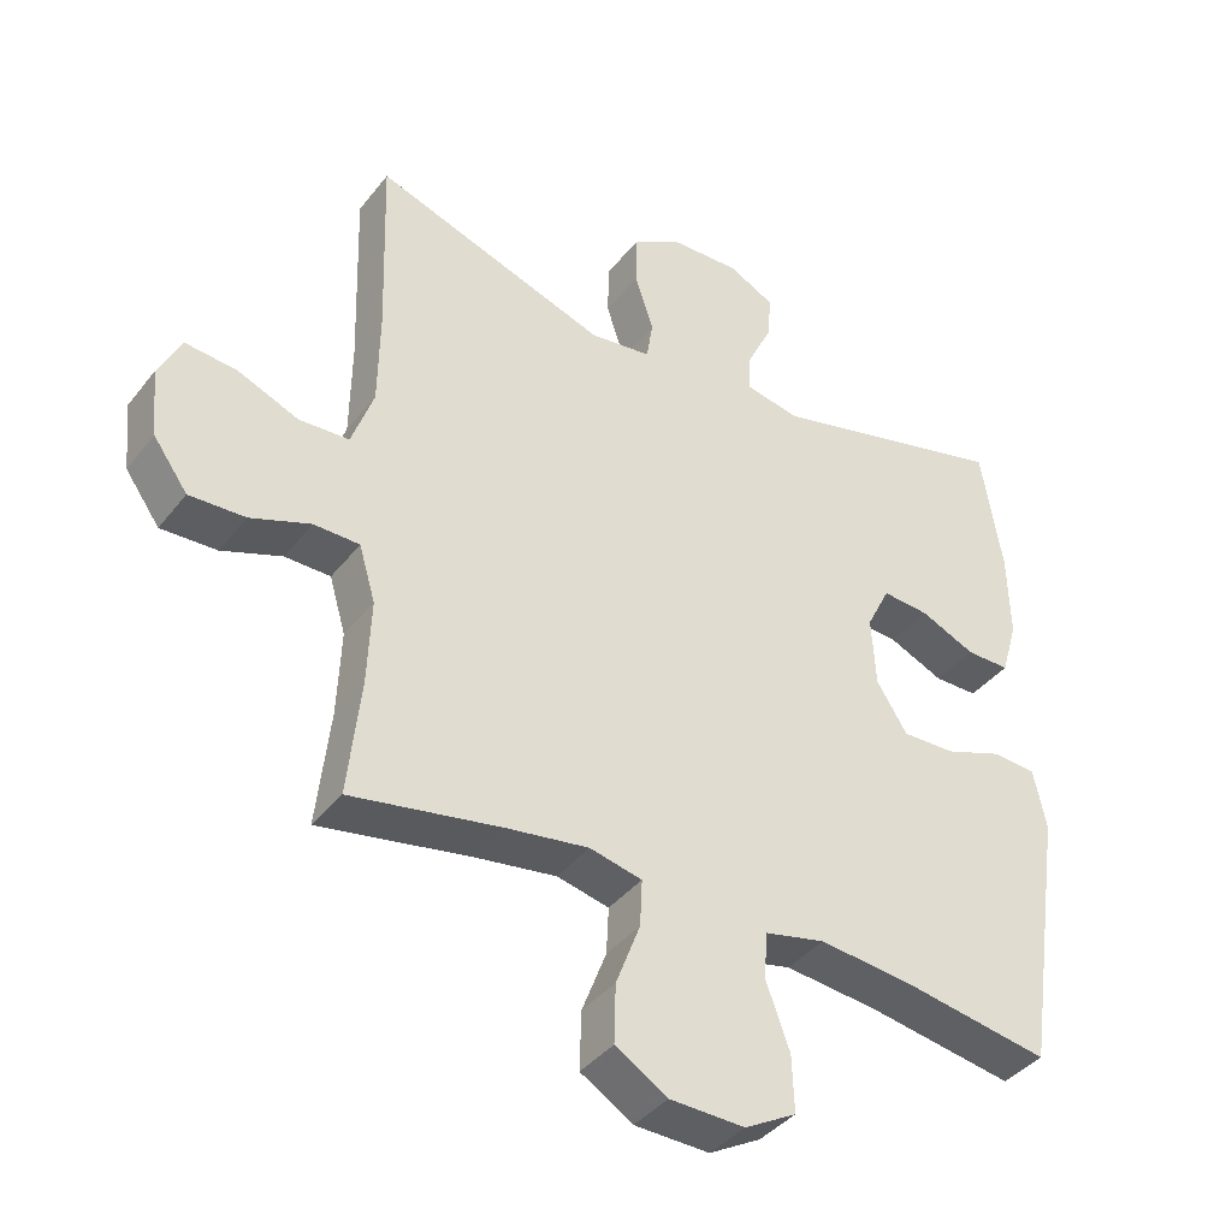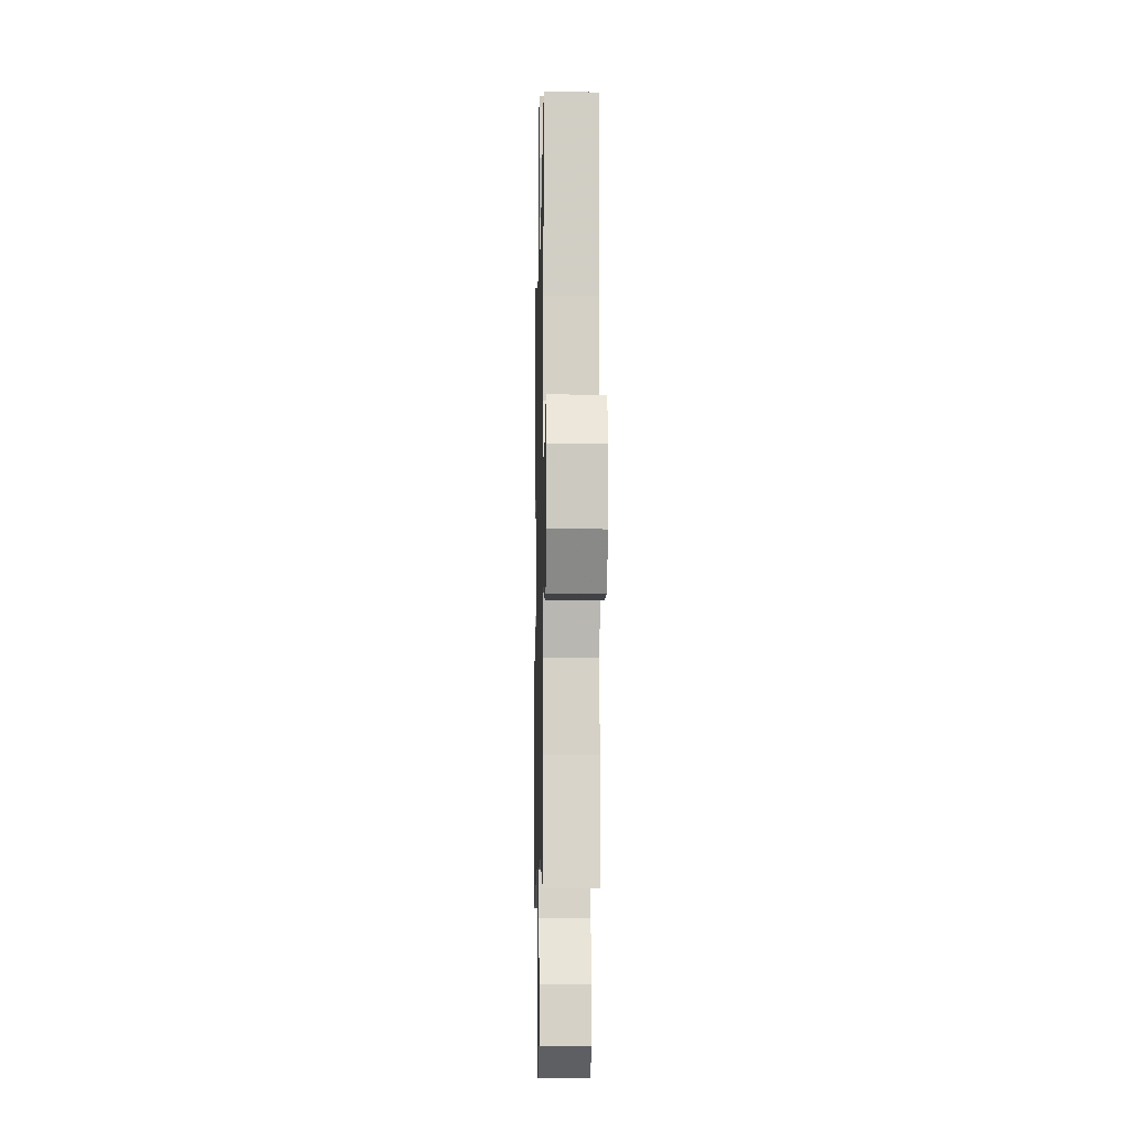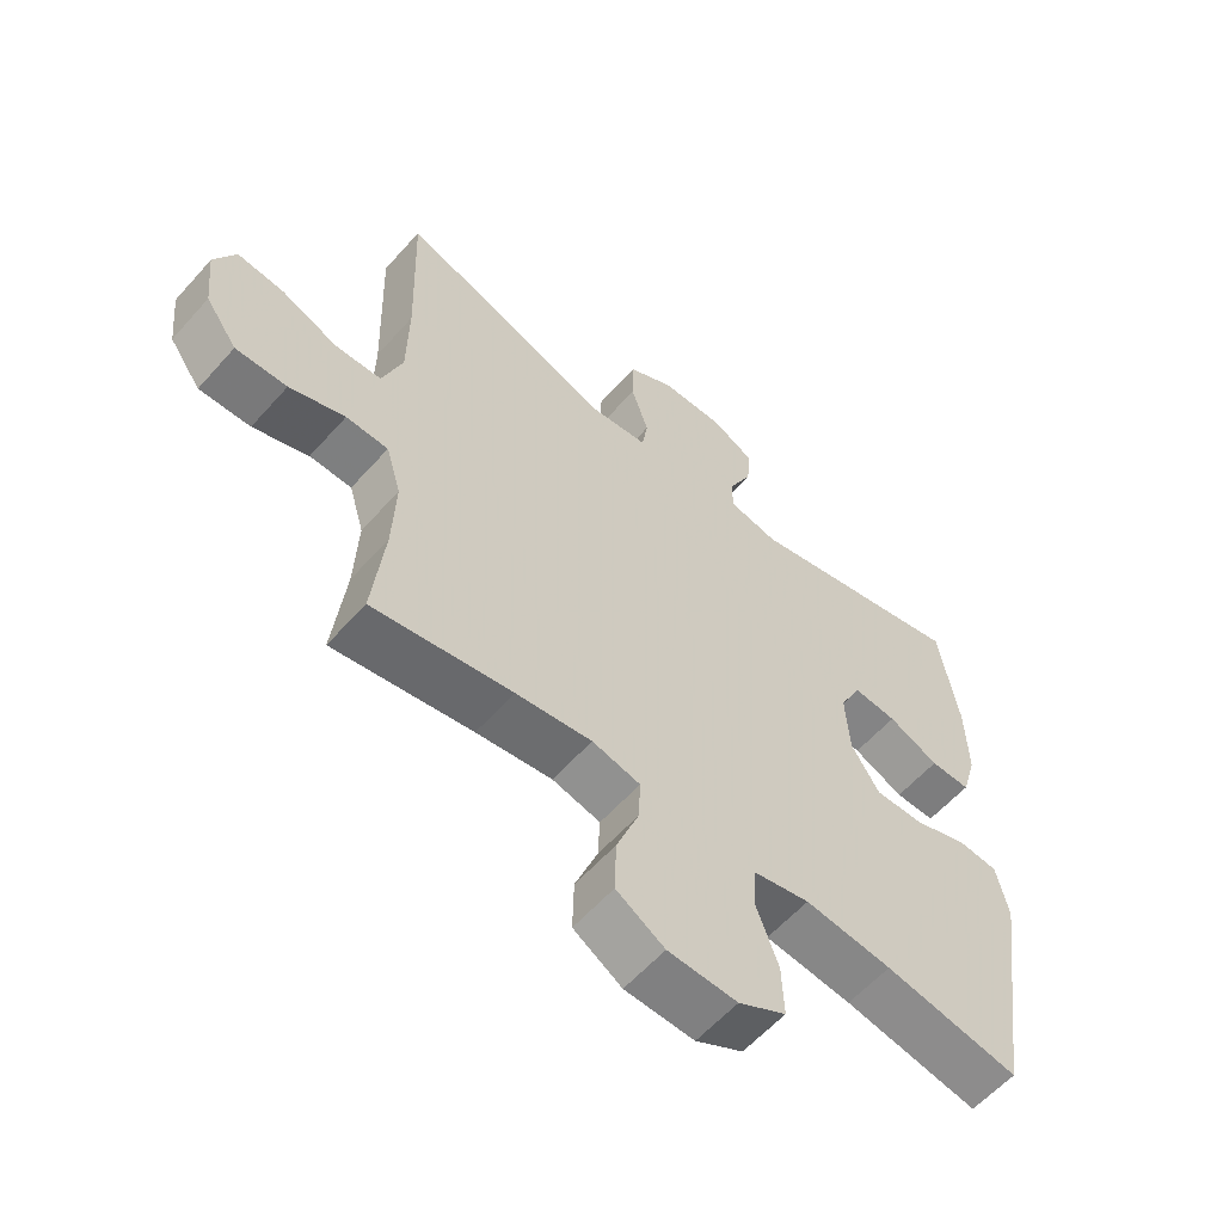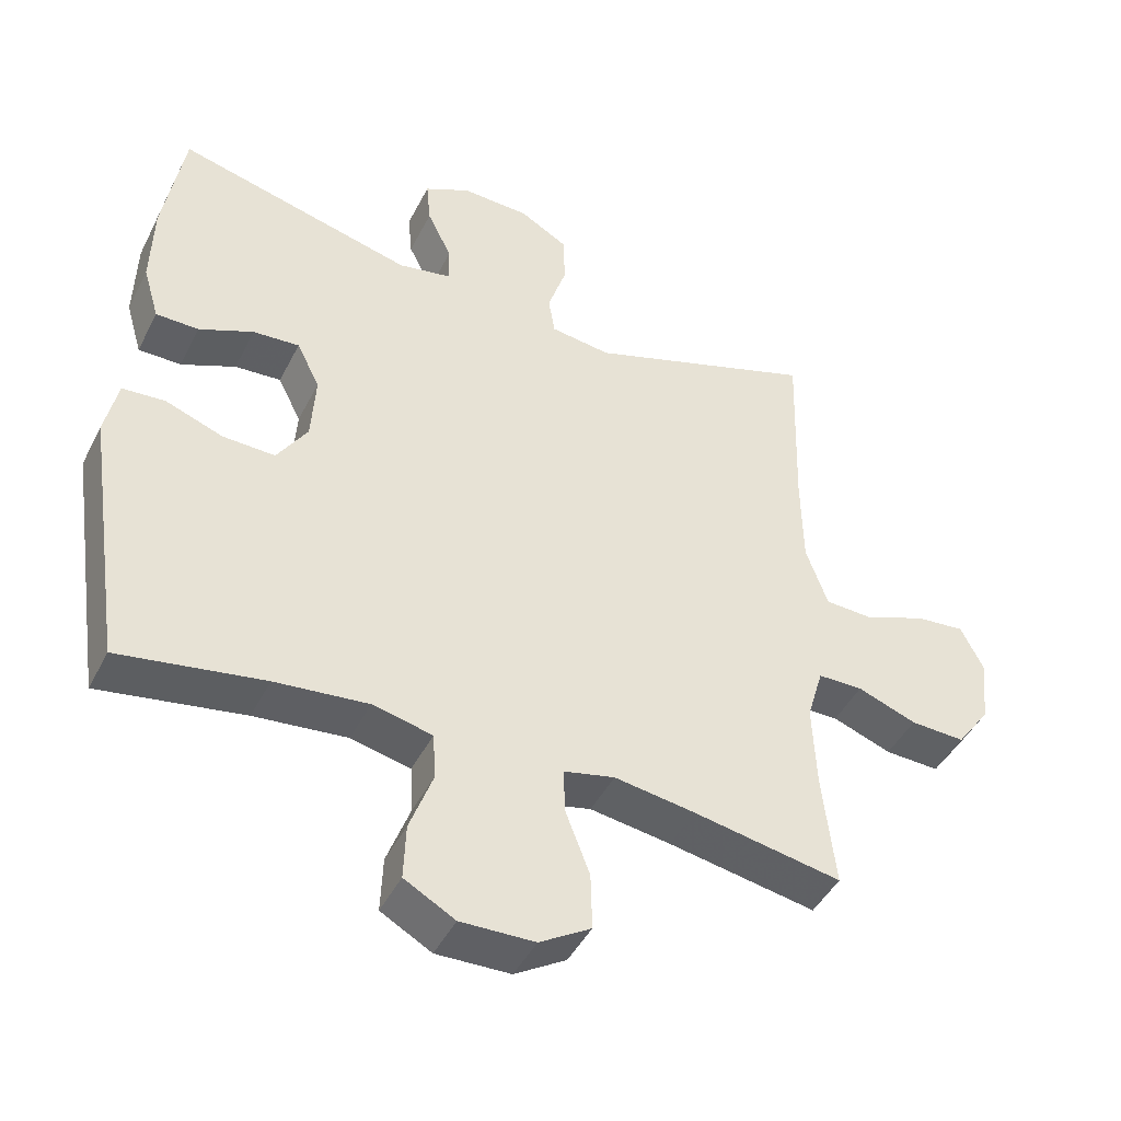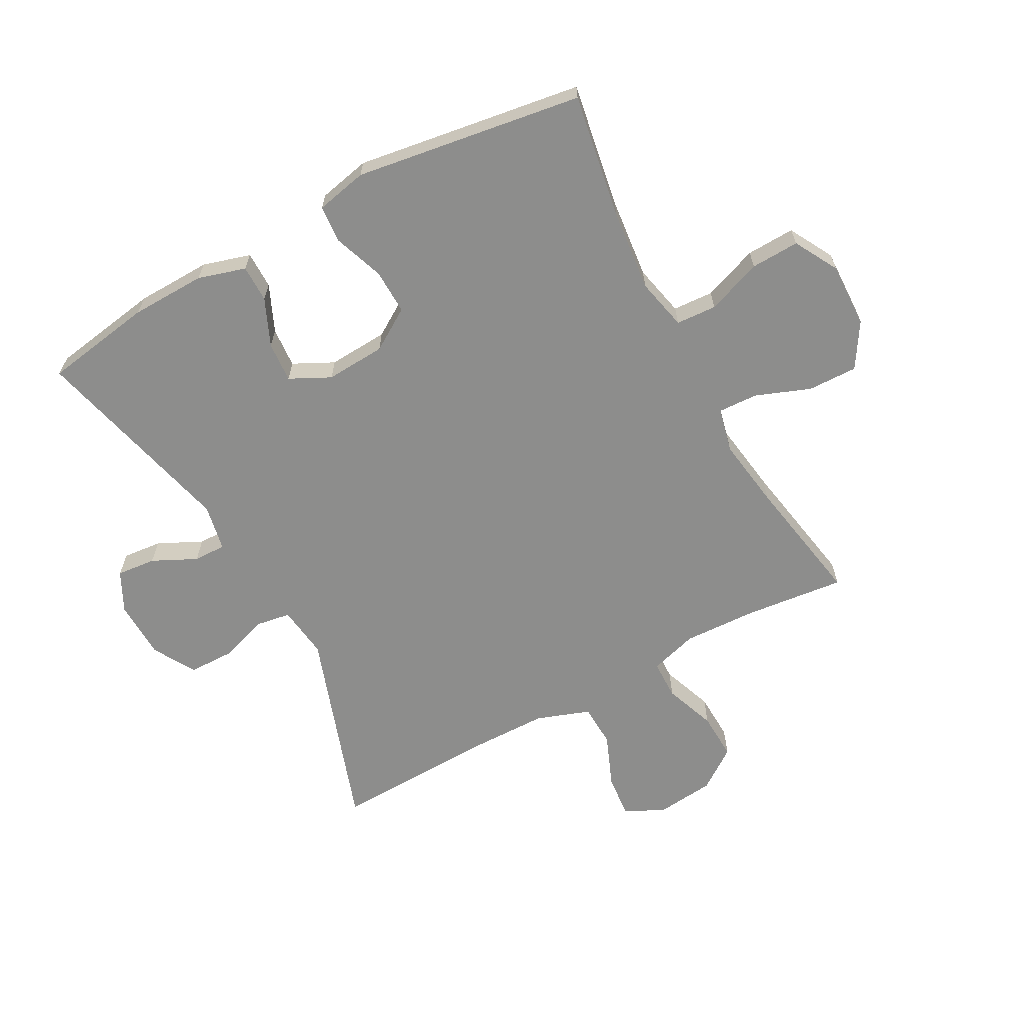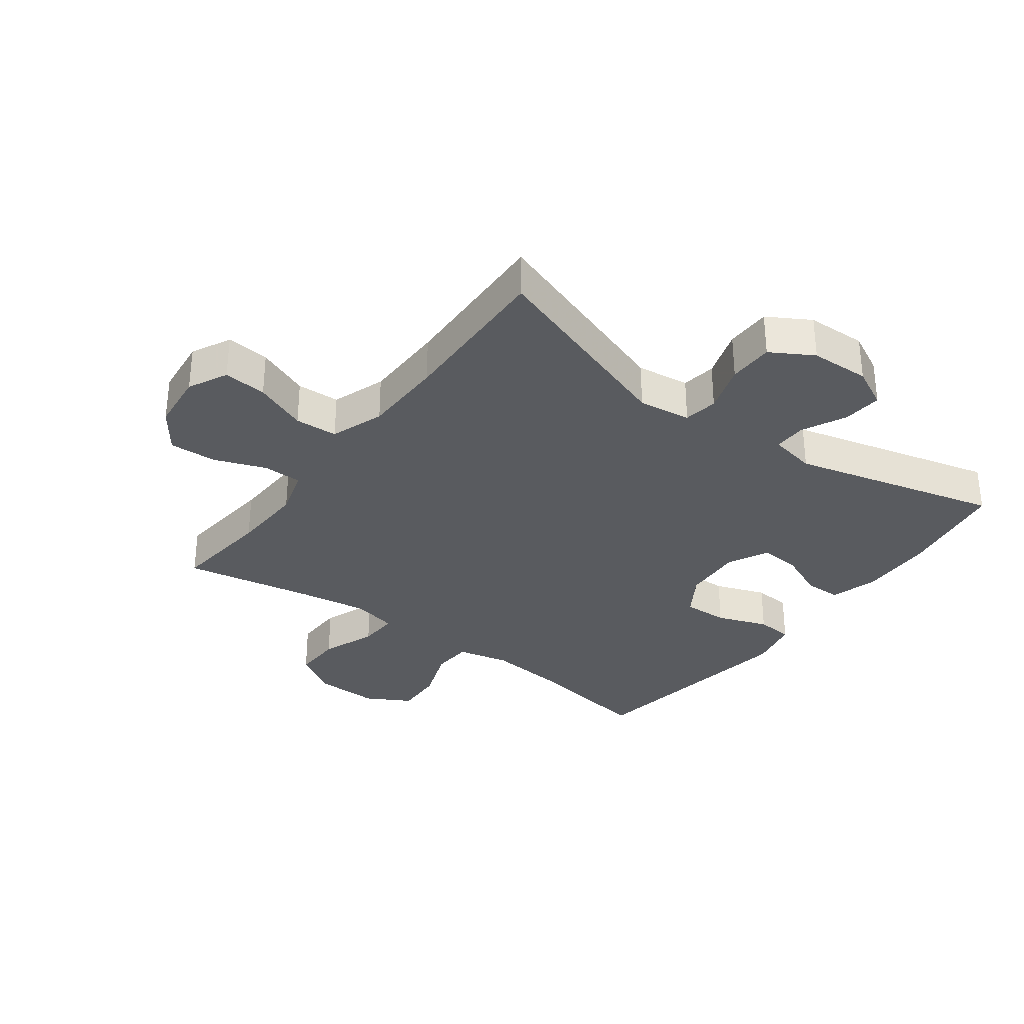
<metadata>
{"format":"obj","ext":"obj","renderer":"f3d","projection":"perspective","resolution":1024,"background":"white","views":[{"elev":-39.3,"azim":-33.9,"up":"+Z"},{"elev":-8.5,"azim":-91.2,"up":"+Z"},{"elev":-59.1,"azim":-41.3,"up":"+Z"},{"elev":-45.1,"azim":154.3,"up":"+Z"},{"elev":-64.5,"azim":118.5,"up":"+Y"},{"elev":-32.4,"azim":-36.4,"up":"+Y"}]}
</metadata>
<code>
v -0.5 0.07 0.5
v -0.173 0.07 0.388
v -0.087 0.07 0.399
v -0.078 0.07 0.455
v -0.104 0.07 0.535
v -0.103 0.07 0.609
v -0.034 0.07 0.649
v 0.063 0.07 0.652
v 0.128 0.07 0.619
v 0.122 0.07 0.555
v 0.087 0.07 0.483
v 0.086 0.07 0.43
v 0.162 0.07 0.415
v 0.5 0.07 0.5
v 0.529 0.07 0.322
v 0.532 0.07 0.2
v 0.509 0.07 0.122
v 0.448 0.07 0.122
v 0.371 0.07 0.156
v 0.305 0.07 0.161
v 0.272 0.07 0.095
v 0.278 0.07 -0.003
v 0.321 0.07 -0.071
v 0.395 0.07 -0.069
v 0.478 0.07 -0.039
v 0.538 0.07 -0.044
v 0.556 0.07 -0.128
v 0.5 0.07 -0.5
v 0.295 0.07 -0.465
v 0.163 0.07 -0.451
v 0.078 0.07 -0.47
v 0.074 0.07 -0.536
v 0.107 0.07 -0.626
v 0.11 0.07 -0.705
v 0.038 0.07 -0.745
v -0.067 0.07 -0.742
v -0.14 0.07 -0.697
v -0.138 0.07 -0.616
v -0.104 0.07 -0.527
v -0.101 0.07 -0.462
v -0.174 0.07 -0.445
v -0.289 0.07 -0.462
v -0.5 0.07 -0.5
v -0.482 0.07 -0.336
v -0.477 0.07 -0.216
v -0.5 0.07 -0.138
v -0.564 0.07 -0.137
v -0.648 0.07 -0.168
v -0.726 0.07 -0.171
v -0.774 0.07 -0.104
v -0.784 0.07 -0.008
v -0.752 0.07 0.056
v -0.681 0.07 0.049
v -0.595 0.07 0.014
v -0.525 0.07 0.017
v -0.494 0.07 0.104
v -0.492 0.07 0.238
v -0.5 0 0.5
v -0.173 0 0.388
v -0.087 0 0.399
v -0.078 0 0.455
v -0.104 0 0.535
v -0.103 0 0.609
v -0.034 0 0.649
v 0.063 0 0.652
v 0.128 0 0.619
v 0.122 0 0.555
v 0.087 0 0.483
v 0.086 0 0.43
v 0.162 0 0.415
v 0.5 0 0.5
v 0.529 0 0.322
v 0.532 0 0.2
v 0.509 0 0.122
v 0.448 0 0.122
v 0.371 0 0.156
v 0.305 0 0.161
v 0.272 0 0.095
v 0.278 0 -0.003
v 0.321 0 -0.071
v 0.395 0 -0.069
v 0.478 0 -0.039
v 0.538 0 -0.044
v 0.556 0 -0.128
v 0.5 0 -0.5
v 0.295 0 -0.465
v 0.163 0 -0.451
v 0.078 0 -0.47
v 0.074 0 -0.536
v 0.107 0 -0.626
v 0.11 0 -0.705
v 0.038 0 -0.745
v -0.067 0 -0.742
v -0.14 0 -0.697
v -0.138 0 -0.616
v -0.104 0 -0.527
v -0.101 0 -0.462
v -0.174 0 -0.445
v -0.289 0 -0.462
v -0.5 0 -0.5
v -0.482 0 -0.336
v -0.477 0 -0.216
v -0.5 0 -0.138
v -0.564 0 -0.137
v -0.648 0 -0.168
v -0.726 0 -0.171
v -0.774 0 -0.104
v -0.784 0 -0.008
v -0.752 0 0.056
v -0.681 0 0.049
v -0.595 0 0.014
v -0.525 0 0.017
v -0.494 0 0.104
v -0.492 0 0.238
f 52 53 54
f 51 52 54
f 50 51 54
f 49 50 54
f 48 49 54
f 47 48 54
f 46 47 54 55
f 45 46 55 56
f 42 43 44
f 41 42 44 45
f 45 56 57
f 41 45 57
f 40 41 57
f 37 38 39
f 36 37 39
f 35 36 39
f 34 35 39
f 33 34 39
f 32 33 39
f 31 32 39 40
f 27 28 29
f 26 27 29
f 25 26 29
f 24 25 29
f 23 24 29 30
f 57 1 2
f 40 57 2
f 31 40 2
f 30 31 2
f 23 30 2
f 22 23 2
f 17 18 19
f 16 17 19
f 15 16 19
f 14 15 19
f 13 14 19
f 12 13 19 20
f 9 10 11
f 8 9 11
f 7 8 11
f 6 7 11
f 5 6 11
f 4 5 11
f 3 4 11 12
f 21 22 2 3
f 3 12 20 21
f 111 110 109
f 111 109 108
f 111 108 107
f 111 107 106
f 111 106 105
f 111 105 104
f 112 111 104 103
f 113 112 103 102
f 101 100 99
f 102 101 99 98
f 114 113 102
f 114 102 98
f 114 98 97
f 96 95 94
f 96 94 93
f 96 93 92
f 96 92 91
f 96 91 90
f 96 90 89
f 97 96 89 88
f 86 85 84
f 86 84 83
f 86 83 82
f 86 82 81
f 87 86 81 80
f 59 58 114
f 59 114 97
f 59 97 88
f 59 88 87
f 59 87 80
f 59 80 79
f 76 75 74
f 76 74 73
f 76 73 72
f 76 72 71
f 76 71 70
f 77 76 70 69
f 68 67 66
f 68 66 65
f 68 65 64
f 68 64 63
f 68 63 62
f 68 62 61
f 69 68 61 60
f 60 59 79 78
f 78 77 69 60
f 1 58 59 2
f 2 59 60 3
f 3 60 61 4
f 4 61 62 5
f 5 62 63 6
f 6 63 64 7
f 7 64 65 8
f 8 65 66 9
f 9 66 67 10
f 10 67 68 11
f 11 68 69 12
f 12 69 70 13
f 13 70 71 14
f 14 71 72 15
f 15 72 73 16
f 16 73 74 17
f 17 74 75 18
f 18 75 76 19
f 19 76 77 20
f 20 77 78 21
f 21 78 79 22
f 22 79 80 23
f 23 80 81 24
f 24 81 82 25
f 25 82 83 26
f 26 83 84 27
f 27 84 85 28
f 28 85 86 29
f 29 86 87 30
f 30 87 88 31
f 31 88 89 32
f 32 89 90 33
f 33 90 91 34
f 34 91 92 35
f 35 92 93 36
f 36 93 94 37
f 37 94 95 38
f 38 95 96 39
f 39 96 97 40
f 40 97 98 41
f 41 98 99 42
f 42 99 100 43
f 43 100 101 44
f 44 101 102 45
f 45 102 103 46
f 46 103 104 47
f 47 104 105 48
f 48 105 106 49
f 49 106 107 50
f 50 107 108 51
f 51 108 109 52
f 52 109 110 53
f 53 110 111 54
f 54 111 112 55
f 55 112 113 56
f 56 113 114 57
f 57 114 58 1

</code>
